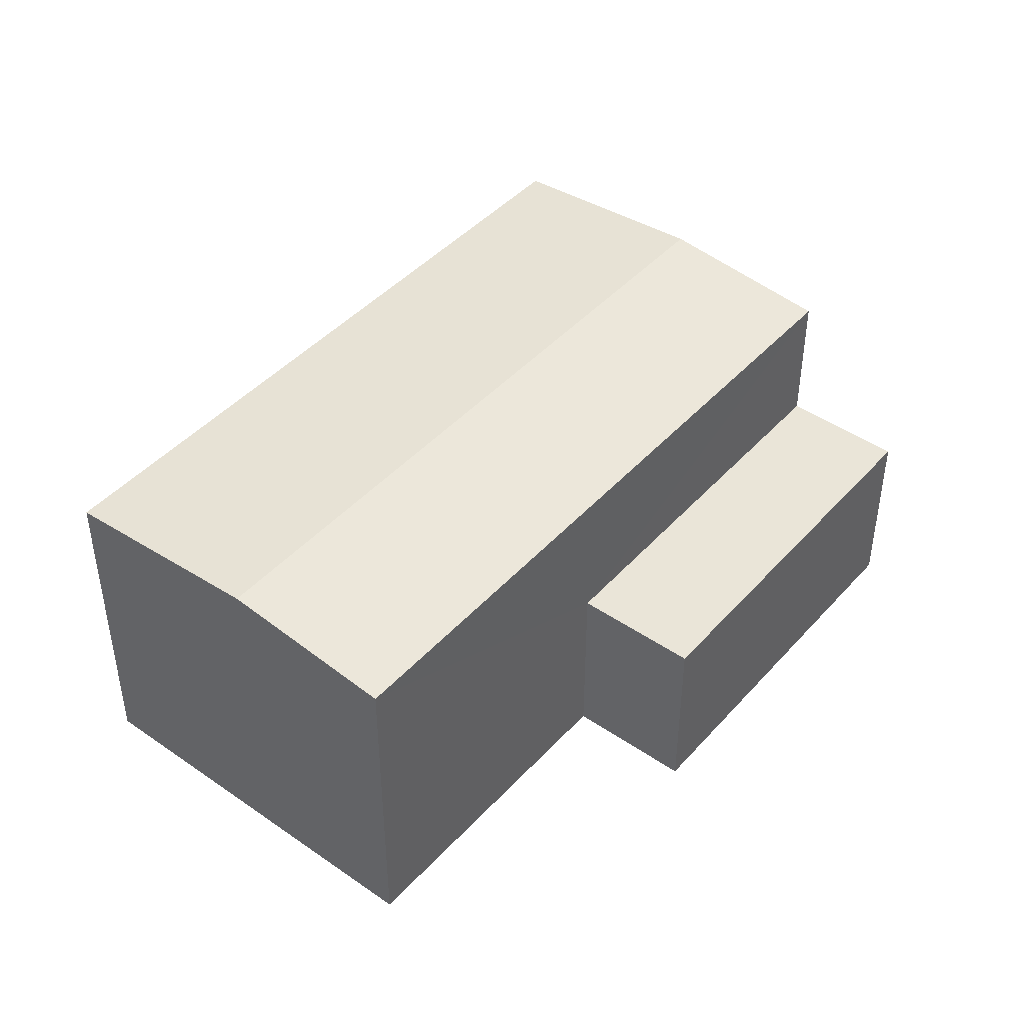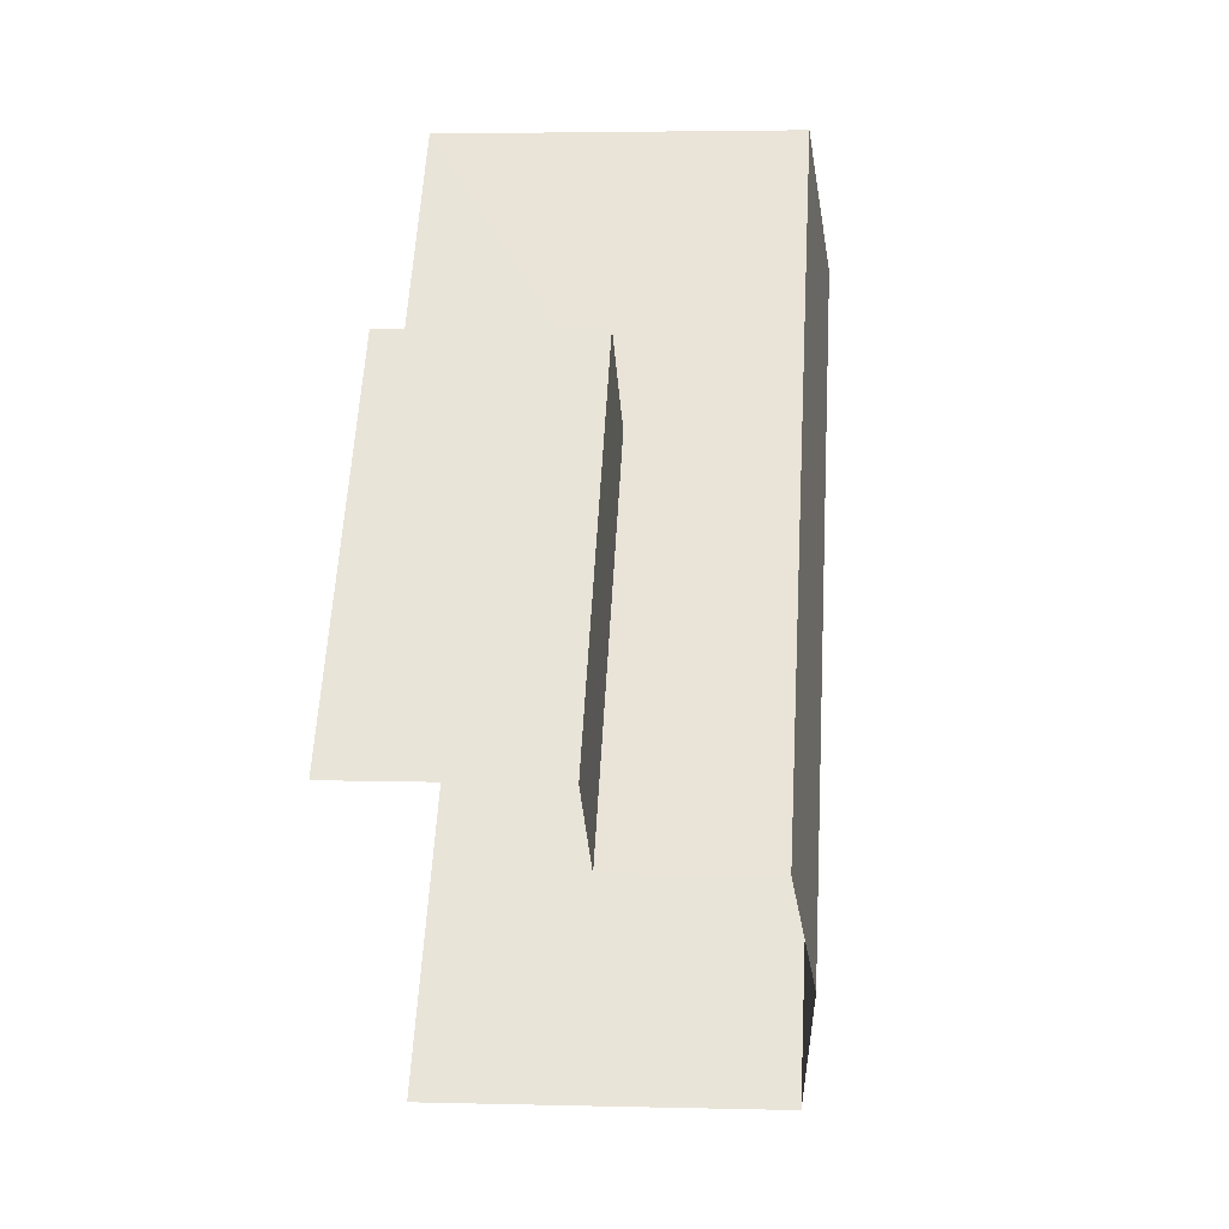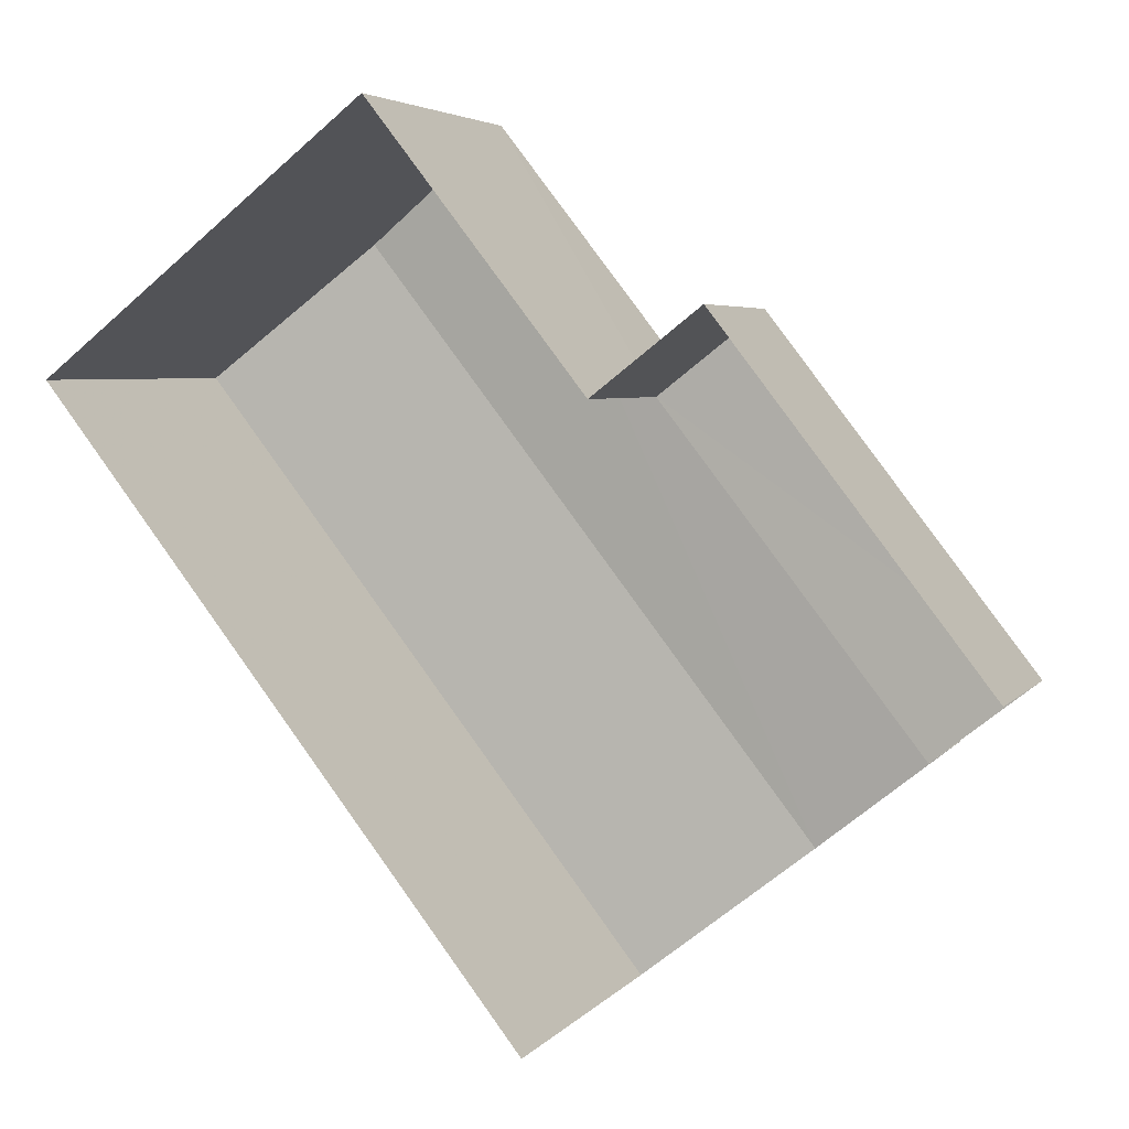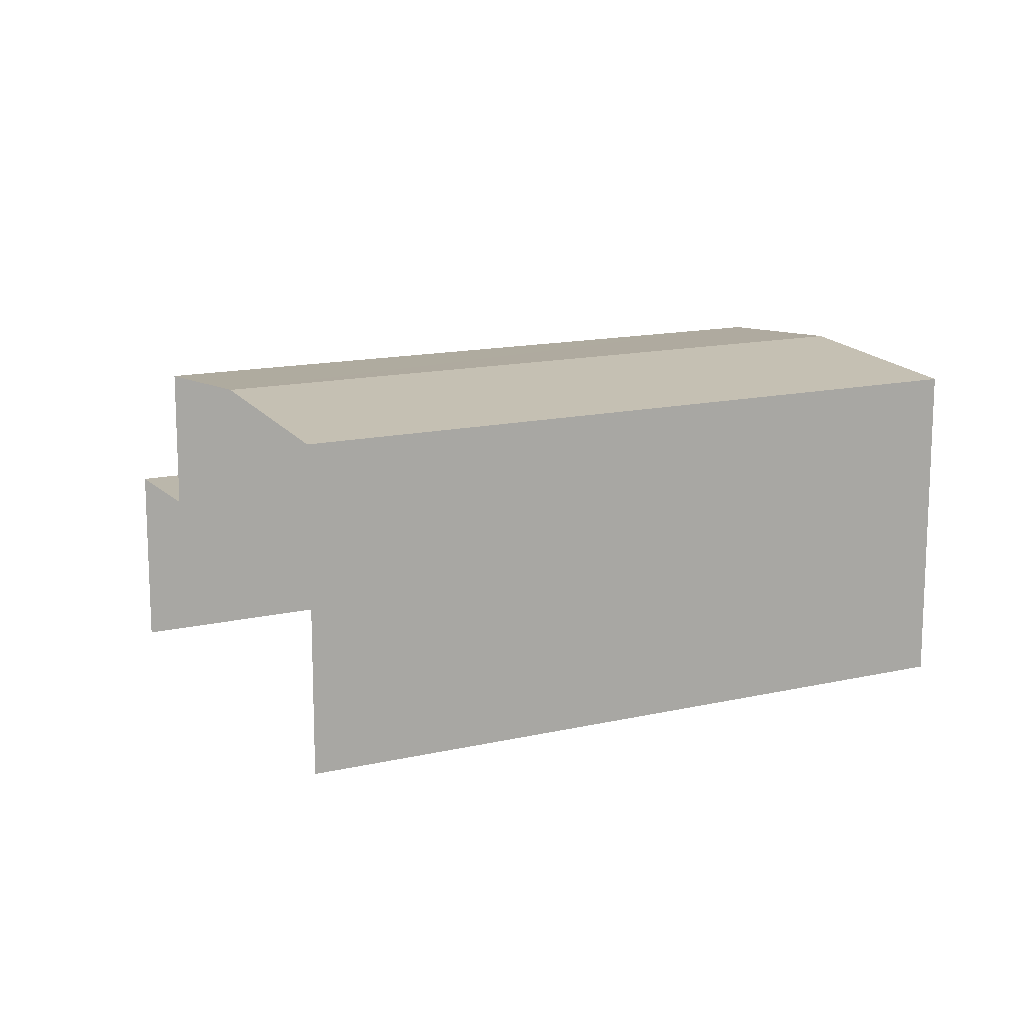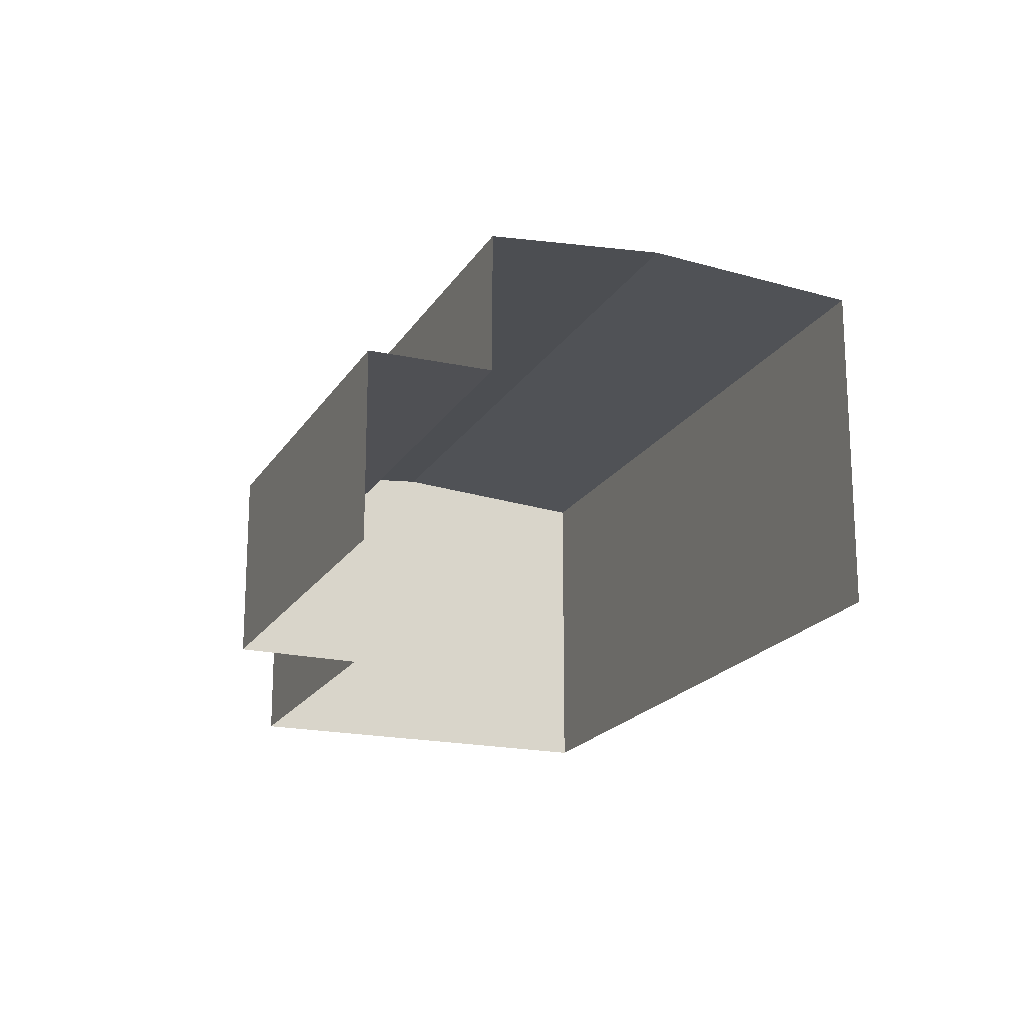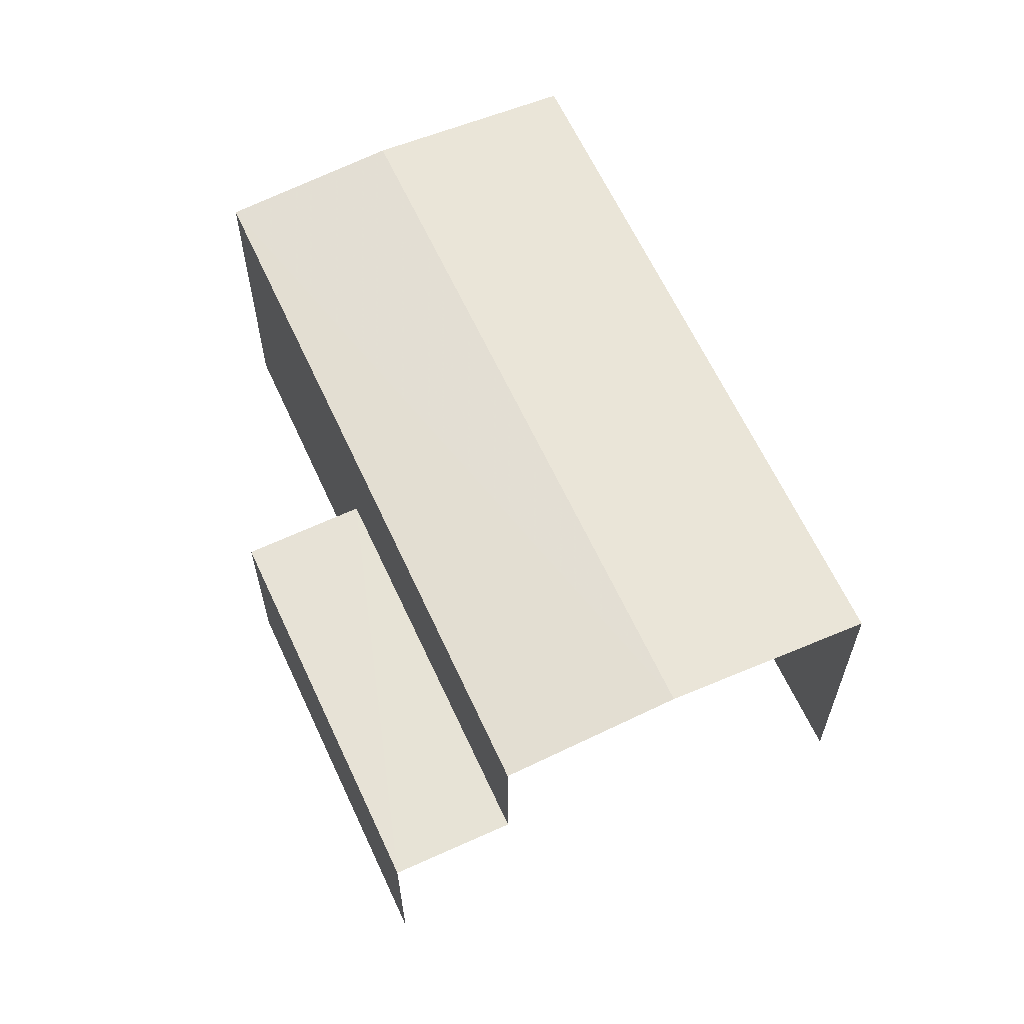
<metadata>
{"format":"obj","ext":"obj","renderer":"f3d","projection":"perspective","resolution":1024,"background":"white","views":[{"elev":44.6,"azim":-179.2,"up":"+Z"},{"elev":3.5,"azim":-84.8,"up":"+Y"},{"elev":4.3,"azim":-160.3,"up":"+Y"},{"elev":14.2,"azim":24.8,"up":"+Z"},{"elev":-19.2,"azim":-60.4,"up":"+Z"},{"elev":62.8,"azim":-62.8,"up":"+Z"}]}
</metadata>
<code>
v -2.199e+05 -1.255e+05 12.91
v -2.199e+05 -1.255e+05 12.91
v -2.199e+05 -1.255e+05 12.91
v -2.199e+05 -1.255e+05 12.91
v -2.199e+05 -1.255e+05 12.91
v -2.199e+05 -1.255e+05 12.91
v -2.199e+05 -1.255e+05 15.78
v -2.199e+05 -1.255e+05 15.78
v -2.199e+05 -1.255e+05 15.78
v -2.199e+05 -1.255e+05 15.78
v -2.199e+05 -1.255e+05 18.19
v -2.199e+05 -1.255e+05 17.96
v -2.199e+05 -1.255e+05 18.19
v -2.199e+05 -1.255e+05 17.96
v -2.199e+05 -1.255e+05 17.96
v -2.199e+05 -1.255e+05 17.96
f 1 2 3
f 3 2 4
f 4 2 5
f 2 6 5
f 14 11 4
f 11 16 10
f 4 10 3
f 3 10 9
f 4 11 10
f 7 8 9
f 10 7 9
f 11 12 13
f 11 14 12
f 15 16 11
f 13 15 11
f 12 4 5
f 12 14 4
f 9 1 3
f 9 8 1
f 12 5 13
f 5 6 13
f 6 15 13
f 6 7 15
f 15 7 16
f 6 2 7
f 16 7 10
f 7 1 8
f 7 2 1

</code>
